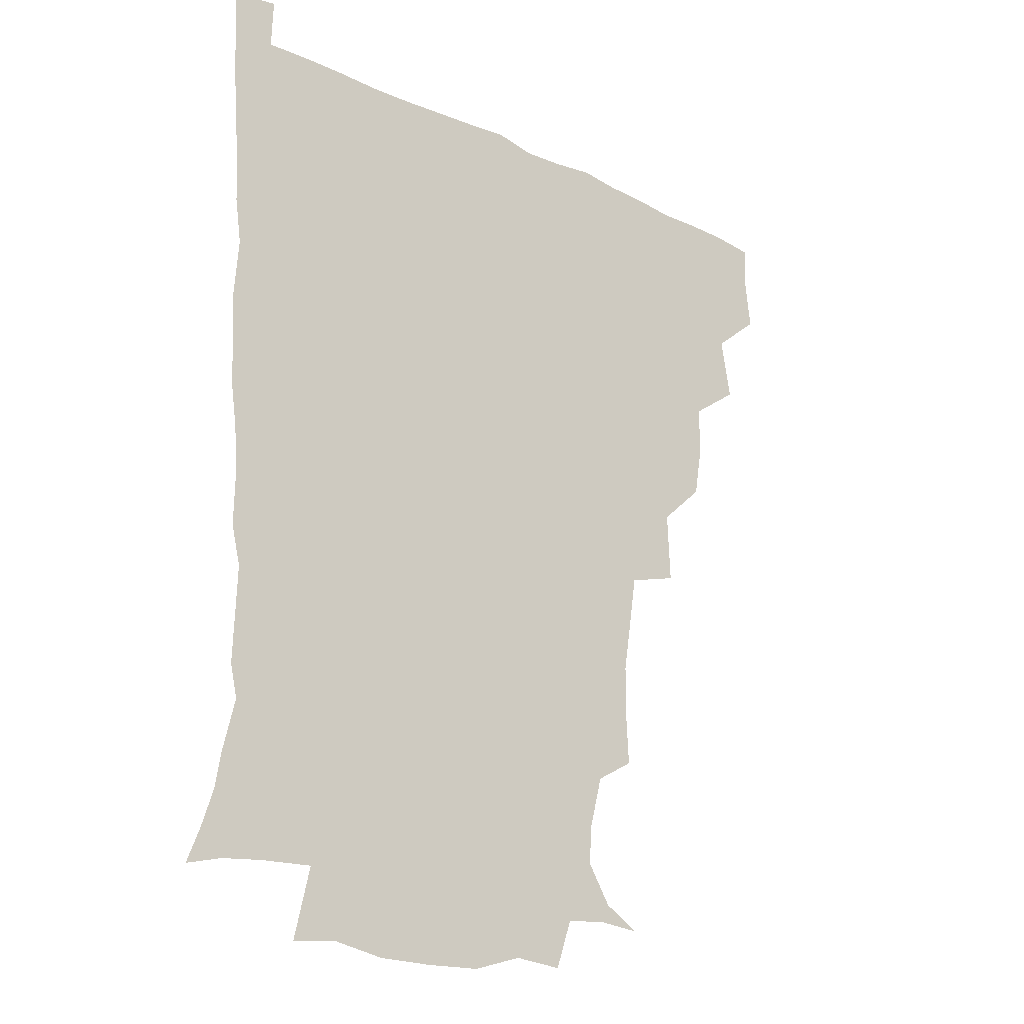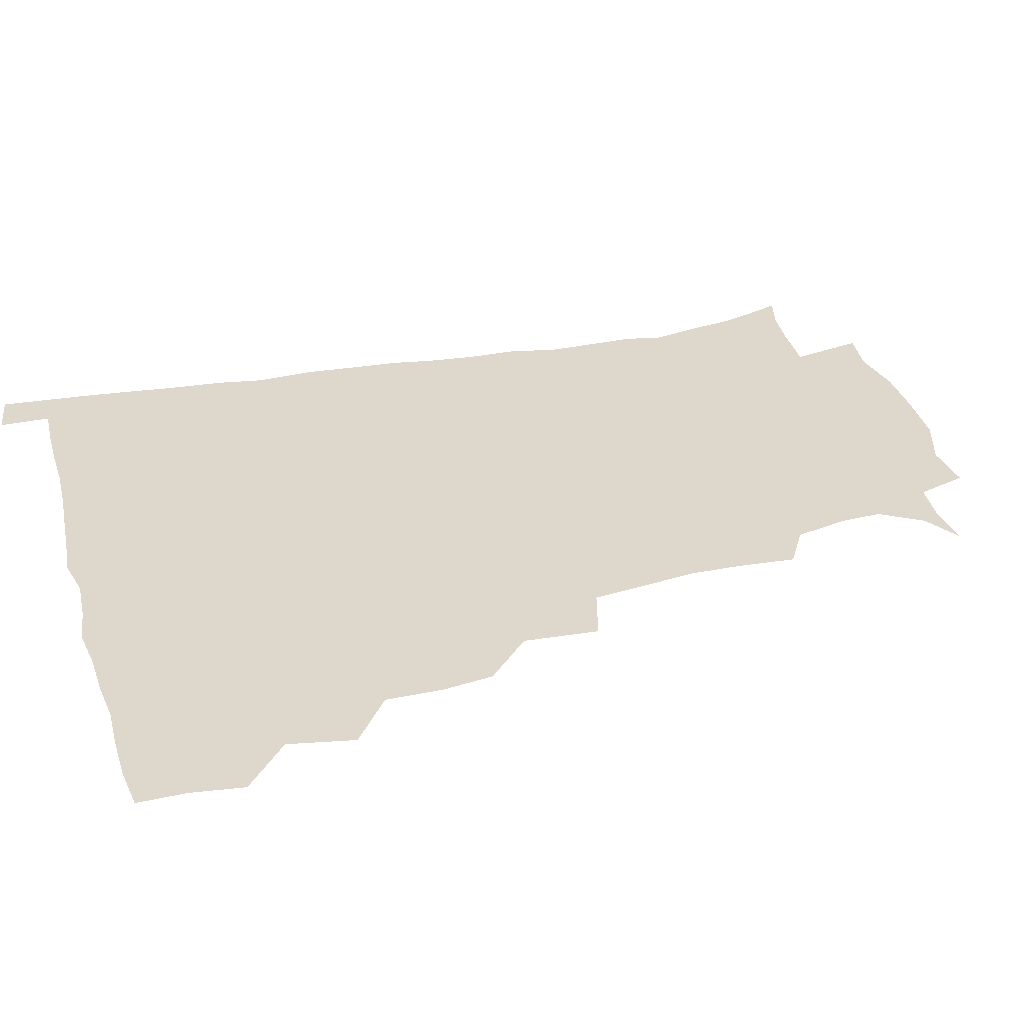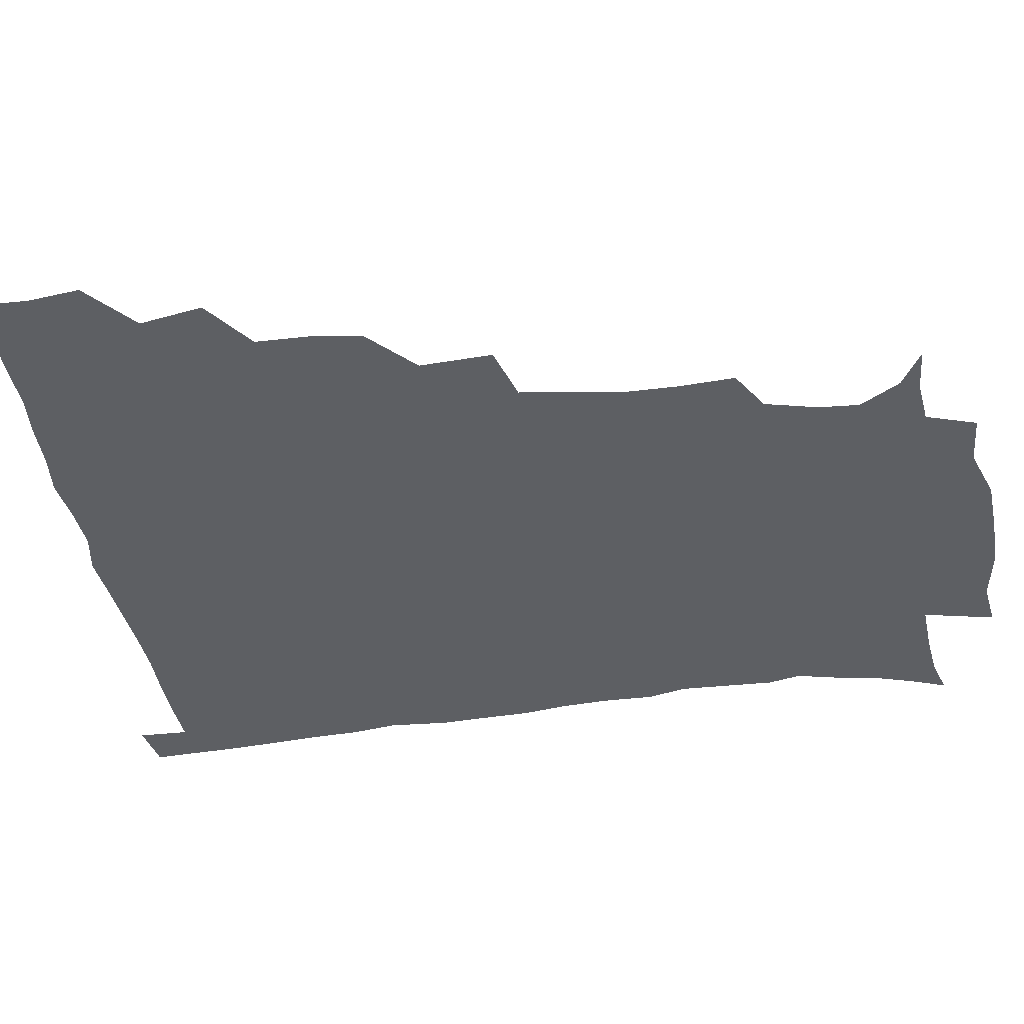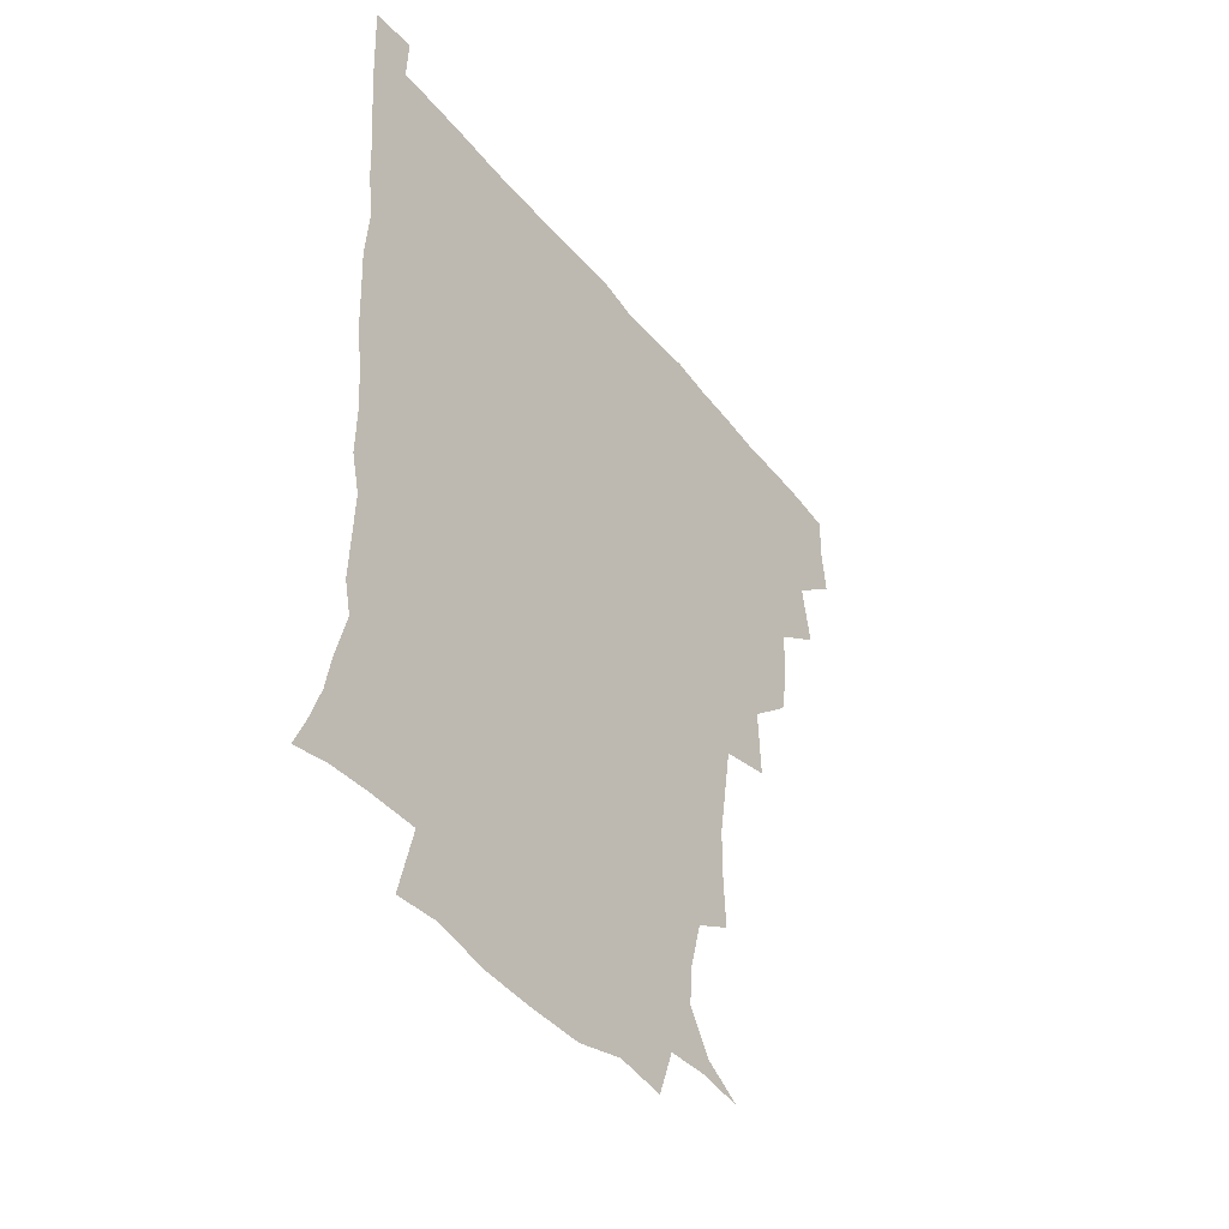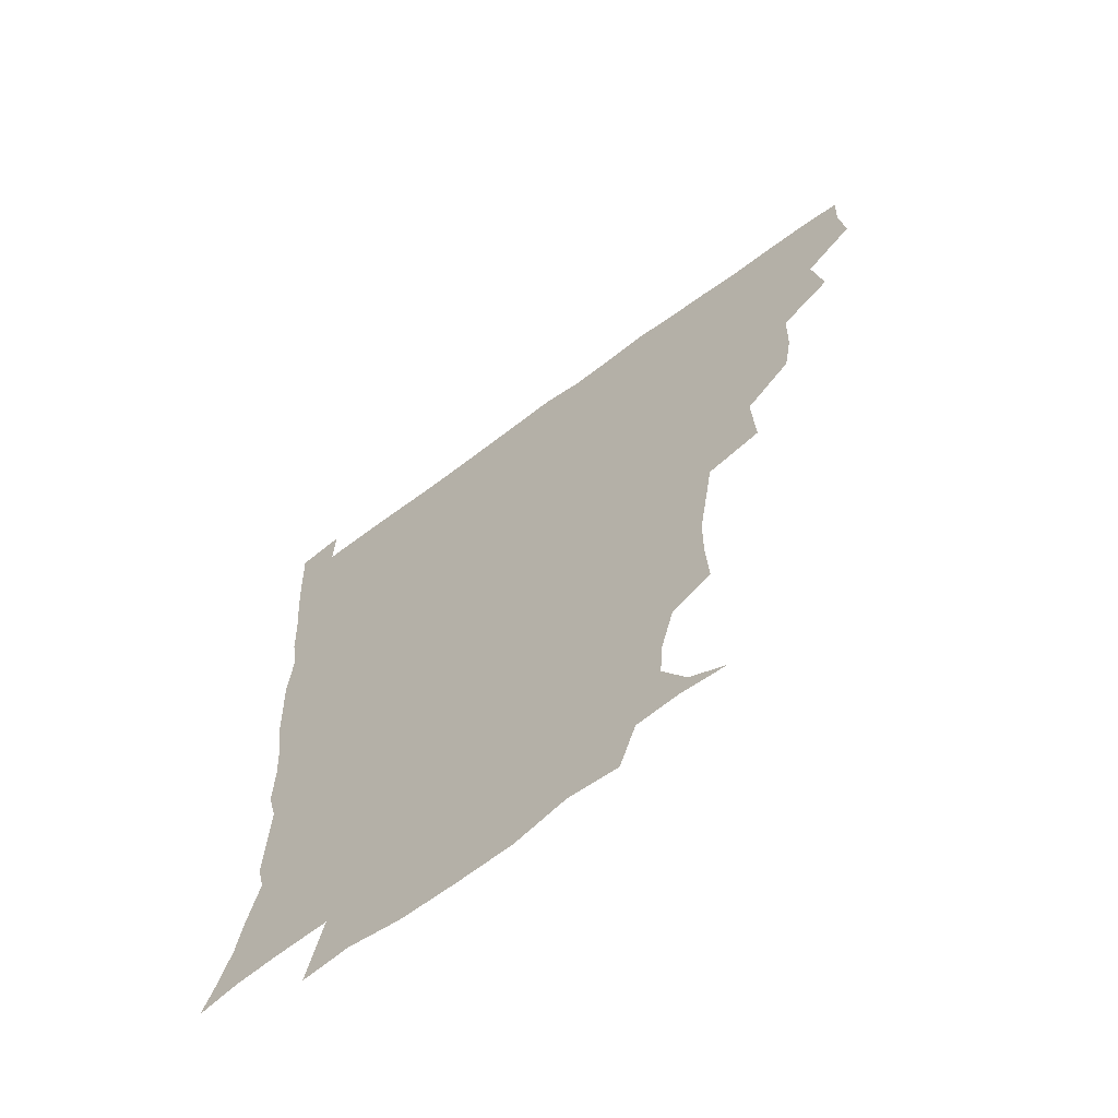
<metadata>
{"format":"obj","ext":"obj","renderer":"f3d","projection":"perspective","resolution":1024,"background":"white","views":[{"elev":-21.5,"azim":139.6,"up":"+Y"},{"elev":31.1,"azim":-105.6,"up":"+Z"},{"elev":-40.0,"azim":-80.6,"up":"+Z"},{"elev":-44.8,"azim":125.9,"up":"+Y"},{"elev":-65.5,"azim":-143.2,"up":"+Y"}]}
</metadata>
<code>
v 435.4 402.8 0
v 437.4 420 0
v 436.8 435.4 0
v 449.1 367 0
v 452.9 388.3 0
v 452 404.2 0
v 452.8 420.2 0
v 451.7 436.9 0
v 470.2 319.3 0
v 467.4 335.6 0
v 467 354.5 0
v 469.3 375.1 0
v 468.7 390.5 0
v 468.1 405.6 0
v 467.7 420.5 0
v 466.8 437.1 0
v 485.3 280.1 0
v 486.4 304.6 0
v 485.5 327.4 0
v 484.5 343.9 0
v 484.8 361.4 0
v 484.3 376.6 0
v 483.7 391.4 0
v 483.2 406 0
v 482.5 420.7 0
v 482 436.7 0
v 508.9 203.9 0
v 509.9 222.8 0
v 509.7 239.7 0
v 507.4 253.8 0
v 504.2 274.8 0
v 501.7 294.6 0
v 500.6 312.7 0
v 498.7 328 0
v 498.6 344.7 0
v 499.2 362.1 0
v 499 377.3 0
v 498.5 391.7 0
v 498 406 0
v 497.4 420.3 0
v 496.7 438.1 0
v 507.3 143.5 0
v 520.1 151.1 0
v 528.5 164.6 0
v 527.5 178.3 0
v 522.9 195.8 0
v 523.3 217.8 0
v 522.4 234.5 0
v 520.9 249.8 0
v 518.9 266.2 0
v 517.1 283.9 0
v 516.2 301.5 0
v 516.3 319.2 0
v 515.7 334.1 0
v 514.2 347.9 0
v 514.6 363.9 0
v 513.9 377.7 0
v 513.1 391.9 0
v 512.5 406.3 0
v 511.9 420.8 0
v 511.3 438.5 0
v 523.1 144.8 0
v 533.9 156.6 0
v 538.5 173.4 0
v 536.7 189.7 0
v 535 205.6 0
v 536.2 226.9 0
v 534.1 240.1 0
v 532.8 254.9 0
v 531.7 271.7 0
v 530.1 286.3 0
v 530 304.4 0
v 529.7 318.6 0
v 529.6 335 0
v 529 349.2 0
v 528.8 363.7 0
v 529.3 378.3 0
v 527.8 392.2 0
v 527.5 406.4 0
v 526.6 421.9 0
v 525.6 440.1 0
v 538 143.3 0
v 548.9 164.8 0
v 550 181.7 0
v 548.3 195.8 0
v 548.3 213.8 0
v 548.4 231.2 0
v 546.9 244.6 0
v 546.4 260.5 0
v 544.9 273.5 0
v 544.1 288.9 0
v 543.5 303.2 0
v 543.9 320.7 0
v 544 335.6 0
v 543.4 349.4 0
v 543.1 363.4 0
v 543.5 378.2 0
v 543 391.9 0
v 542.8 405.7 0
v 541.8 421.1 0
v 540.6 438.3 0
v 543.8 126.6 0
v 556.6 149.6 0
v 561.3 167.4 0
v 561.7 185.6 0
v 561.4 200.6 0
v 561 216.5 0
v 561.1 232 0
v 559.7 246.2 0
v 559.3 261.3 0
v 558.7 276 0
v 557.9 290.4 0
v 558.8 307.5 0
v 557.8 320.2 0
v 558.4 337 0
v 557.8 349.7 0
v 558.3 364.5 0
v 557.8 378.1 0
v 557.2 392 0
v 557.2 405.9 0
v 556.6 420.4 0
v 555.4 437.4 0
v 561.4 128 0
v 571.7 151.1 0
v 574.5 170.8 0
v 574.6 185.5 0
v 574.2 201.7 0
v 572.7 219.2 0
v 574.9 235.3 0
v 573 247.4 0
v 572.9 262.8 0
v 572.6 276.4 0
v 572.1 290.8 0
v 572.4 308.1 0
v 572.7 322.8 0
v 572.4 336.4 0
v 572.3 350.1 0
v 572.8 365.2 0
v 572.2 378.3 0
v 572.3 392.1 0
v 571.6 406.4 0
v 571 420.9 0
v 569.4 440.1 0
v 579.3 122.2 0
v 586.4 152.1 0
v 587.3 170.7 0
v 587.7 187.1 0
v 587.7 204 0
v 586.4 216.4 0
v 585.7 237.9 0
v 586.8 249.5 0
v 587 262.9 0
v 586.6 277.9 0
v 586.3 292.2 0
v 586.3 308.3 0
v 586.5 323 0
v 586.8 336.5 0
v 586.6 349.8 0
v 586.8 364.7 0
v 586.9 378.4 0
v 586.8 392.2 0
v 586.7 406.1 0
v 585.4 421.9 0
v 583.9 438.8 0
v 599.2 121.2 0
v 600.8 151.6 0
v 600.6 170.8 0
v 600.8 188.3 0
v 600.7 204.1 0
v 601.6 216.7 0
v 600.5 231 0
v 600.2 245.4 0
v 599.6 263.4 0
v 600.1 278.6 0
v 600.2 292.9 0
v 600.2 308.4 0
v 600.6 321.5 0
v 600.7 337.1 0
v 601.1 350.7 0
v 601.4 364.9 0
v 601.6 378.7 0
v 601.5 392.5 0
v 601.1 406.9 0
v 600.1 422 0
v 598.5 437.8 0
v 618.3 121.2 0
v 615.4 151.5 0
v 614.7 169.2 0
v 613.6 187.4 0
v 613.4 203 0
v 614.3 219.2 0
v 613.5 233.9 0
v 613.6 250.1 0
v 613.7 263.3 0
v 613.3 278.8 0
v 613.8 293 0
v 613.9 307.2 0
v 614.5 322.7 0
v 614.7 336.4 0
v 615.2 351.3 0
v 615.6 365.3 0
v 616.1 378.8 0
v 616.7 392.7 0
v 616.8 406.4 0
v 615.7 421.3 0
v 614 436.7 0
v 636.5 124.3 0
v 631.1 148.6 0
v 628 169.5 0
v 627.2 185.6 0
v 626.1 202.5 0
v 626.3 219.4 0
v 626.3 234.2 0
v 626.4 248.2 0
v 627 263.6 0
v 627.2 276.9 0
v 627.2 292 0
v 627.8 305.4 0
v 627.4 323.7 0
v 628.4 336.5 0
v 628.8 351.8 0
v 629.7 364.7 0
v 630.4 378.8 0
v 630.8 392.7 0
v 631.2 406.7 0
v 631.2 420.8 0
v 629.8 436 0
v 652.6 122.3 0
v 646.9 146.6 0
v 642.9 165.4 0
v 639.8 184.8 0
v 638.9 201.1 0
v 638.4 217.8 0
v 639.2 231.6 0
v 640.3 243.5 0
v 639 262.5 0
v 640.2 275.9 0
v 640.3 290.8 0
v 642.3 302.8 0
v 641.6 319.8 0
v 642.4 334.2 0
v 642 350.9 0
v 643.6 364 0
v 644.3 380.1 0
v 645 392.9 0
v 645.5 406.8 0
v 645.9 420.8 0
v 644.9 436.3 0
v 665.2 145.7 0
v 656.7 165.2 0
v 653.6 181.2 0
v 651.8 197.5 0
v 650.8 213.7 0
v 651.1 229.2 0
v 652.2 242.7 0
v 652.8 257.2 0
v 653 273 0
v 654.1 286.7 0
v 654.4 303.2 0
v 654.9 317.9 0
v 656.7 331.1 0
v 656.8 346.9 0
v 657.4 362.3 0
v 657.6 378.9 0
v 658.8 392.8 0
v 659.9 406.6 0
v 660.4 421 0
v 660.3 436.2 0
v 679.9 144.2 0
v 672.4 160.2 0
v 667.5 176.3 0
v 665.3 191.3 0
v 663.8 206.7 0
v 663.9 222.2 0
v 664.2 237.1 0
v 665.1 251.7 0
v 666.3 266.7 0
v 666.3 283.3 0
v 667.3 298.4 0
v 669.9 311.4 0
v 669.4 328.8 0
v 669.3 345.4 0
v 670.7 360.2 0
v 671.9 375.6 0
v 673.3 390.7 0
v 674.3 406.2 0
v 675.1 420.7 0
v 675.7 435.5 0
v 675.1 452.6 0
v 692.7 140.9 0
v 688.2 152.4 0
v 684 165.2 0
v 681.8 177.7 0
v 677.5 195.3 0
v 680 206.3 0
v 679.4 222.2 0
v 678.8 239.3 0
v 681.9 252.5 0
v 681.6 270.1 0
v 682.6 286.4 0
v 684.8 301.3 0
v 685.3 317.8 0
v 686 333.9 0
v 684.5 353.9 0
v 686.7 369.4 0
v 687.4 387.6 0
v 688.8 404.4 0
v 689.9 420 0
v 690.5 435.1 0
v 691.1 450 0
f 5 6 1
f 1 6 2
f 6 7 2
f 2 7 3
f 7 8 3
f 11 12 4
f 4 12 5
f 12 13 5
f 5 13 6
f 13 14 6
f 6 14 7
f 14 15 7
f 7 15 8
f 15 16 8
f 18 19 9
f 9 19 10
f 19 20 10
f 10 20 11
f 20 21 11
f 11 21 12
f 21 22 12
f 12 22 13
f 22 23 13
f 13 23 14
f 23 24 14
f 14 24 15
f 24 25 15
f 15 25 16
f 25 26 16
f 31 32 17
f 17 32 18
f 32 33 18
f 18 33 19
f 33 34 19
f 19 34 20
f 34 35 20
f 20 35 21
f 35 36 21
f 21 36 22
f 36 37 22
f 22 37 23
f 37 38 23
f 23 38 24
f 38 39 24
f 24 39 25
f 39 40 25
f 25 40 26
f 40 41 26
f 46 47 27
f 27 47 28
f 47 48 28
f 28 48 29
f 48 49 29
f 29 49 30
f 49 50 30
f 30 50 31
f 50 51 31
f 31 51 32
f 51 52 32
f 32 52 33
f 52 53 33
f 33 53 34
f 53 54 34
f 34 54 35
f 54 55 35
f 35 55 36
f 55 56 36
f 36 56 37
f 56 57 37
f 37 57 38
f 57 58 38
f 38 58 39
f 58 59 39
f 39 59 40
f 59 60 40
f 40 60 41
f 60 61 41
f 42 62 43
f 62 63 43
f 43 63 44
f 63 64 44
f 44 64 45
f 64 65 45
f 45 65 46
f 65 66 46
f 46 66 47
f 66 67 47
f 47 67 48
f 67 68 48
f 48 68 49
f 68 69 49
f 49 69 50
f 69 70 50
f 50 70 51
f 70 71 51
f 51 71 52
f 71 72 52
f 52 72 53
f 72 73 53
f 53 73 54
f 73 74 54
f 54 74 55
f 74 75 55
f 55 75 56
f 75 76 56
f 56 76 57
f 76 77 57
f 57 77 58
f 77 78 58
f 58 78 59
f 78 79 59
f 59 79 60
f 79 80 60
f 60 80 61
f 80 81 61
f 62 82 63
f 82 83 63
f 63 83 64
f 83 84 64
f 64 84 65
f 84 85 65
f 65 85 66
f 85 86 66
f 66 86 67
f 86 87 67
f 67 87 68
f 87 88 68
f 68 88 69
f 88 89 69
f 69 89 70
f 89 90 70
f 70 90 71
f 90 91 71
f 71 91 72
f 91 92 72
f 72 92 73
f 92 93 73
f 73 93 74
f 93 94 74
f 74 94 75
f 94 95 75
f 75 95 76
f 95 96 76
f 76 96 77
f 96 97 77
f 77 97 78
f 97 98 78
f 78 98 79
f 98 99 79
f 79 99 80
f 99 100 80
f 80 100 81
f 100 101 81
f 102 103 82
f 82 103 83
f 103 104 83
f 83 104 84
f 104 105 84
f 84 105 85
f 105 106 85
f 85 106 86
f 106 107 86
f 86 107 87
f 107 108 87
f 87 108 88
f 108 109 88
f 88 109 89
f 109 110 89
f 89 110 90
f 110 111 90
f 90 111 91
f 111 112 91
f 91 112 92
f 112 113 92
f 92 113 93
f 113 114 93
f 93 114 94
f 114 115 94
f 94 115 95
f 115 116 95
f 95 116 96
f 116 117 96
f 96 117 97
f 117 118 97
f 97 118 98
f 118 119 98
f 98 119 99
f 119 120 99
f 99 120 100
f 120 121 100
f 100 121 101
f 121 122 101
f 102 123 103
f 123 124 103
f 103 124 104
f 124 125 104
f 104 125 105
f 125 126 105
f 105 126 106
f 126 127 106
f 106 127 107
f 127 128 107
f 107 128 108
f 128 129 108
f 108 129 109
f 129 130 109
f 109 130 110
f 130 131 110
f 110 131 111
f 131 132 111
f 111 132 112
f 132 133 112
f 112 133 113
f 133 134 113
f 113 134 114
f 134 135 114
f 114 135 115
f 135 136 115
f 115 136 116
f 136 137 116
f 116 137 117
f 137 138 117
f 117 138 118
f 138 139 118
f 118 139 119
f 139 140 119
f 119 140 120
f 140 141 120
f 120 141 121
f 141 142 121
f 121 142 122
f 142 143 122
f 123 144 124
f 144 145 124
f 124 145 125
f 145 146 125
f 125 146 126
f 146 147 126
f 126 147 127
f 147 148 127
f 127 148 128
f 148 149 128
f 128 149 129
f 149 150 129
f 129 150 130
f 150 151 130
f 130 151 131
f 151 152 131
f 131 152 132
f 152 153 132
f 132 153 133
f 153 154 133
f 133 154 134
f 154 155 134
f 134 155 135
f 155 156 135
f 135 156 136
f 156 157 136
f 136 157 137
f 157 158 137
f 137 158 138
f 158 159 138
f 138 159 139
f 159 160 139
f 139 160 140
f 160 161 140
f 140 161 141
f 161 162 141
f 141 162 142
f 162 163 142
f 142 163 143
f 163 164 143
f 144 165 145
f 165 166 145
f 145 166 146
f 166 167 146
f 146 167 147
f 167 168 147
f 147 168 148
f 168 169 148
f 148 169 149
f 169 170 149
f 149 170 150
f 170 171 150
f 150 171 151
f 171 172 151
f 151 172 152
f 172 173 152
f 152 173 153
f 173 174 153
f 153 174 154
f 174 175 154
f 154 175 155
f 175 176 155
f 155 176 156
f 176 177 156
f 156 177 157
f 177 178 157
f 157 178 158
f 178 179 158
f 158 179 159
f 179 180 159
f 159 180 160
f 180 181 160
f 160 181 161
f 181 182 161
f 161 182 162
f 182 183 162
f 162 183 163
f 183 184 163
f 163 184 164
f 184 185 164
f 165 186 166
f 186 187 166
f 166 187 167
f 187 188 167
f 167 188 168
f 188 189 168
f 168 189 169
f 189 190 169
f 169 190 170
f 190 191 170
f 170 191 171
f 191 192 171
f 171 192 172
f 192 193 172
f 172 193 173
f 193 194 173
f 173 194 174
f 194 195 174
f 174 195 175
f 195 196 175
f 175 196 176
f 196 197 176
f 176 197 177
f 197 198 177
f 177 198 178
f 198 199 178
f 178 199 179
f 199 200 179
f 179 200 180
f 200 201 180
f 180 201 181
f 201 202 181
f 181 202 182
f 202 203 182
f 182 203 183
f 203 204 183
f 183 204 184
f 204 205 184
f 184 205 185
f 205 206 185
f 186 207 187
f 207 208 187
f 187 208 188
f 208 209 188
f 188 209 189
f 209 210 189
f 189 210 190
f 210 211 190
f 190 211 191
f 211 212 191
f 191 212 192
f 212 213 192
f 192 213 193
f 213 214 193
f 193 214 194
f 214 215 194
f 194 215 195
f 215 216 195
f 195 216 196
f 216 217 196
f 196 217 197
f 217 218 197
f 197 218 198
f 218 219 198
f 198 219 199
f 219 220 199
f 199 220 200
f 220 221 200
f 200 221 201
f 221 222 201
f 201 222 202
f 222 223 202
f 202 223 203
f 223 224 203
f 203 224 204
f 224 225 204
f 204 225 205
f 225 226 205
f 205 226 206
f 226 227 206
f 207 228 208
f 228 229 208
f 208 229 209
f 229 230 209
f 209 230 210
f 230 231 210
f 210 231 211
f 231 232 211
f 211 232 212
f 232 233 212
f 212 233 213
f 233 234 213
f 213 234 214
f 234 235 214
f 214 235 215
f 235 236 215
f 215 236 216
f 236 237 216
f 216 237 217
f 237 238 217
f 217 238 218
f 238 239 218
f 218 239 219
f 239 240 219
f 219 240 220
f 240 241 220
f 220 241 221
f 241 242 221
f 221 242 222
f 242 243 222
f 222 243 223
f 243 244 223
f 223 244 224
f 244 245 224
f 224 245 225
f 245 246 225
f 225 246 226
f 246 247 226
f 226 247 227
f 247 248 227
f 229 249 230
f 249 250 230
f 230 250 231
f 250 251 231
f 231 251 232
f 251 252 232
f 232 252 233
f 252 253 233
f 233 253 234
f 253 254 234
f 234 254 235
f 254 255 235
f 235 255 236
f 255 256 236
f 236 256 237
f 256 257 237
f 237 257 238
f 257 258 238
f 238 258 239
f 258 259 239
f 239 259 240
f 259 260 240
f 240 260 241
f 260 261 241
f 241 261 242
f 261 262 242
f 242 262 243
f 262 263 243
f 243 263 244
f 263 264 244
f 244 264 245
f 264 265 245
f 245 265 246
f 265 266 246
f 246 266 247
f 266 267 247
f 247 267 248
f 267 268 248
f 249 269 250
f 269 270 250
f 250 270 251
f 270 271 251
f 251 271 252
f 271 272 252
f 252 272 253
f 272 273 253
f 253 273 254
f 273 274 254
f 254 274 255
f 274 275 255
f 255 275 256
f 275 276 256
f 256 276 257
f 276 277 257
f 257 277 258
f 277 278 258
f 258 278 259
f 278 279 259
f 259 279 260
f 279 280 260
f 260 280 261
f 280 281 261
f 261 281 262
f 281 282 262
f 262 282 263
f 282 283 263
f 263 283 264
f 283 284 264
f 264 284 265
f 284 285 265
f 265 285 266
f 285 286 266
f 266 286 267
f 286 287 267
f 267 287 268
f 287 288 268
f 269 290 270
f 290 291 270
f 270 291 271
f 291 292 271
f 271 292 272
f 292 293 272
f 272 293 273
f 293 294 273
f 273 294 274
f 294 295 274
f 274 295 275
f 295 296 275
f 275 296 276
f 296 297 276
f 276 297 277
f 297 298 277
f 277 298 278
f 298 299 278
f 278 299 279
f 299 300 279
f 279 300 280
f 300 301 280
f 280 301 281
f 301 302 281
f 281 302 282
f 302 303 282
f 282 303 283
f 303 304 283
f 283 304 284
f 304 305 284
f 284 305 285
f 305 306 285
f 285 306 286
f 306 307 286
f 286 307 287
f 307 308 287
f 287 308 288
f 308 309 288
f 288 309 289
f 309 310 289

</code>
